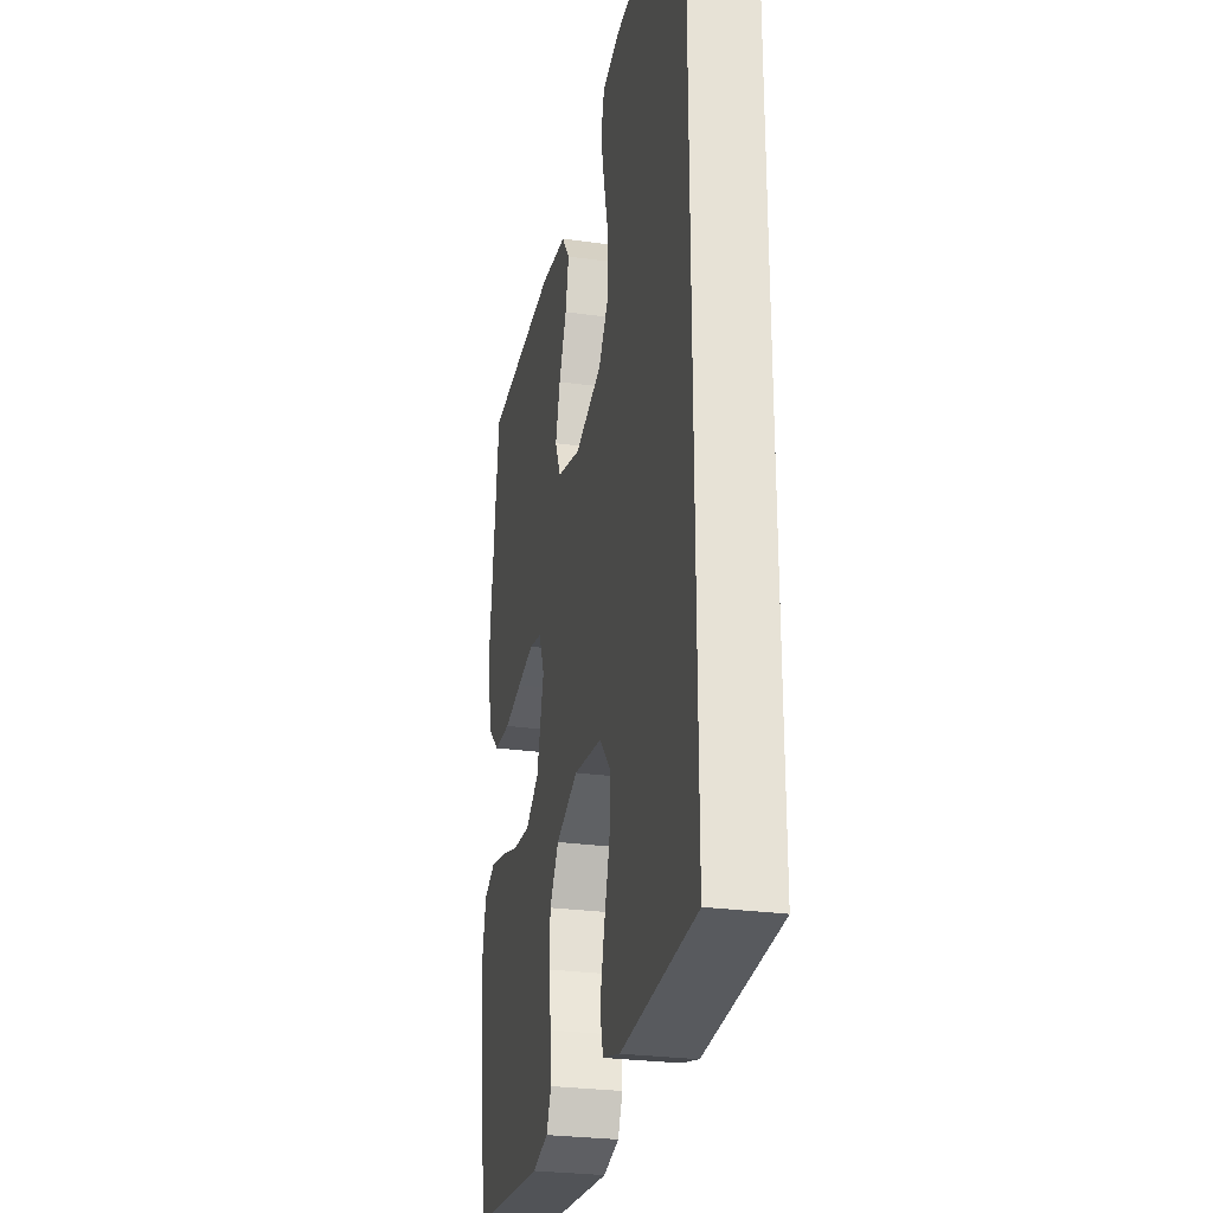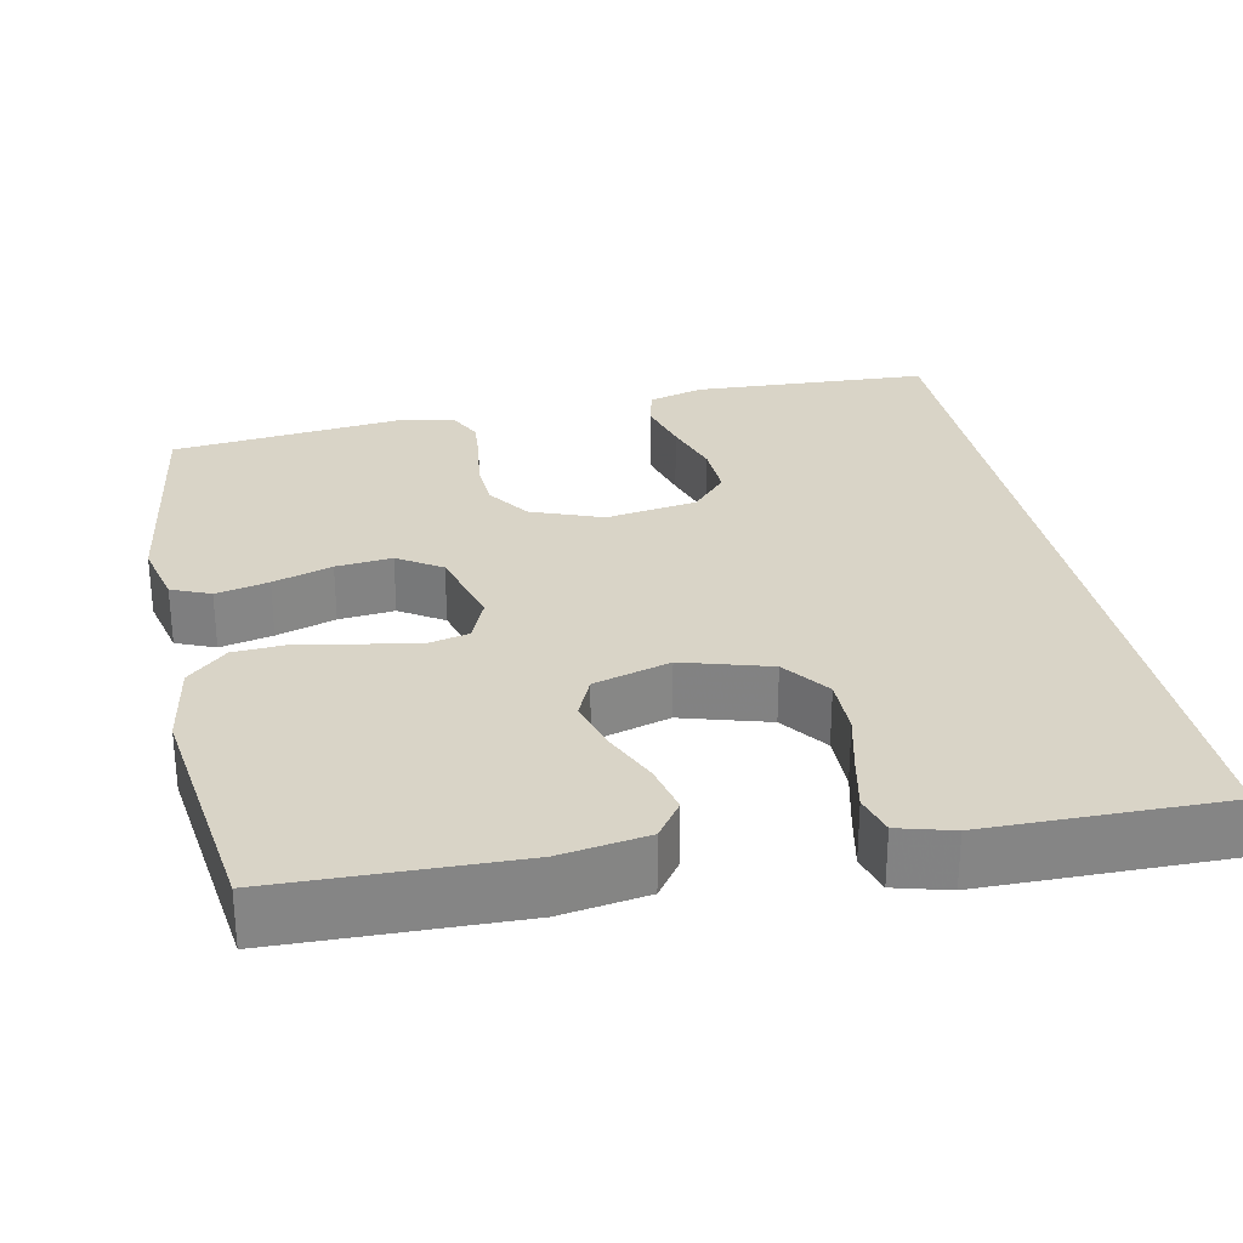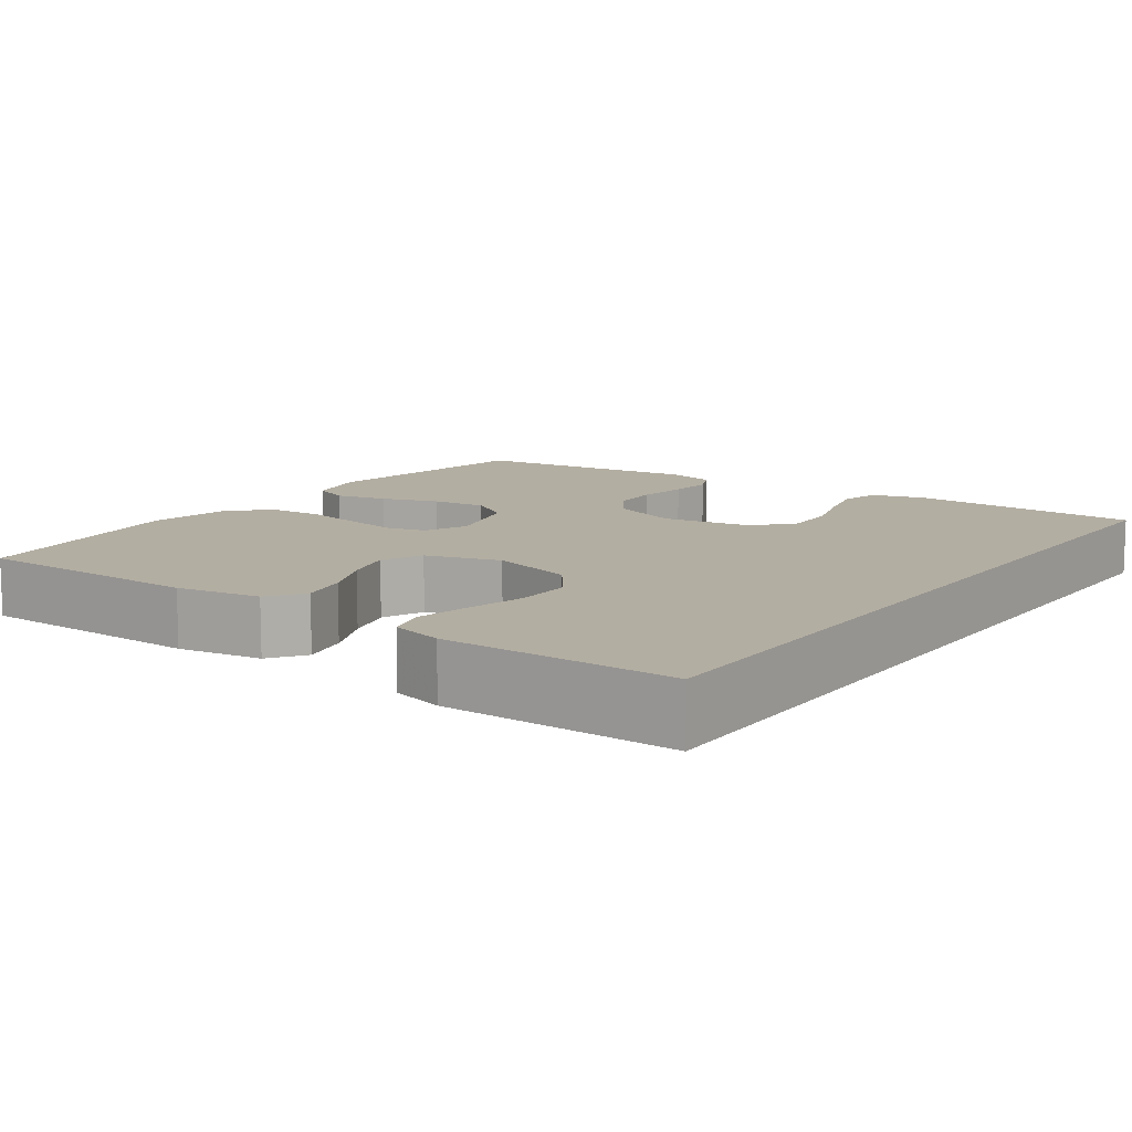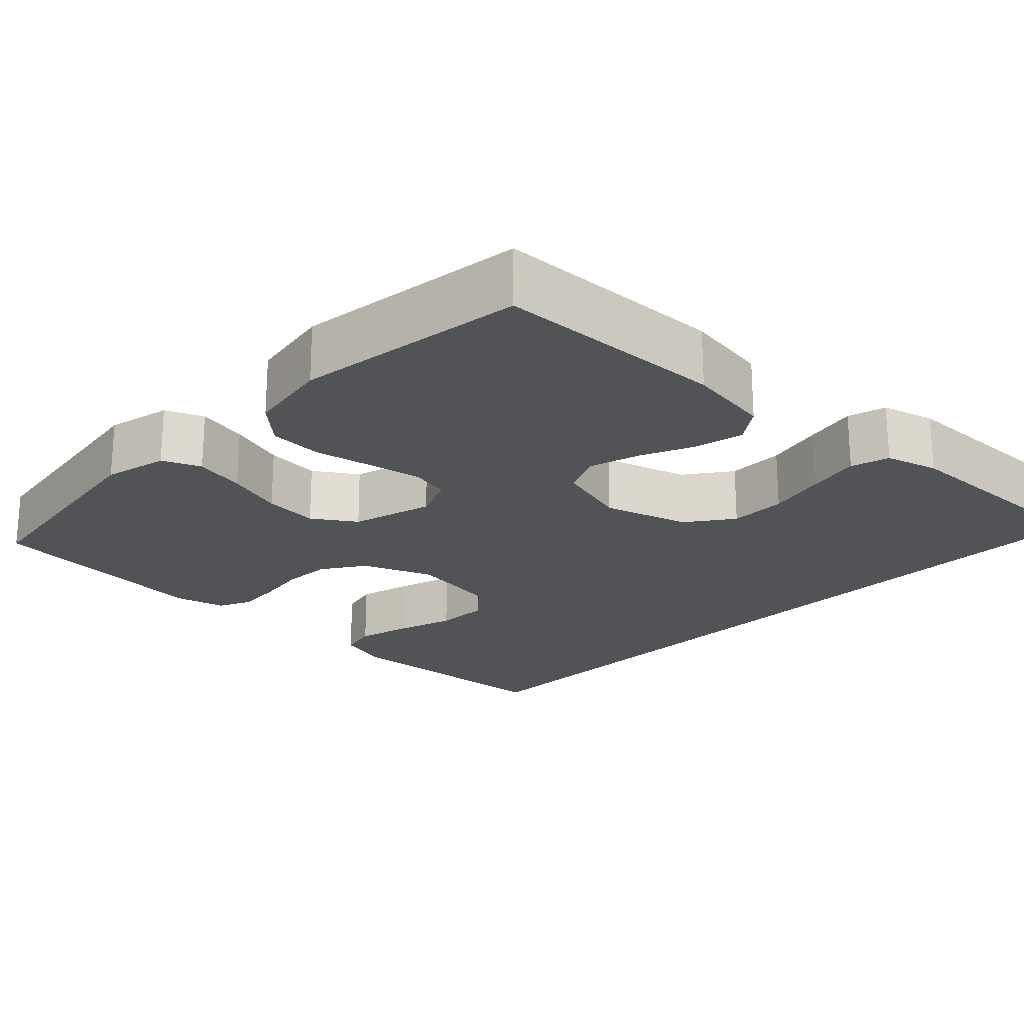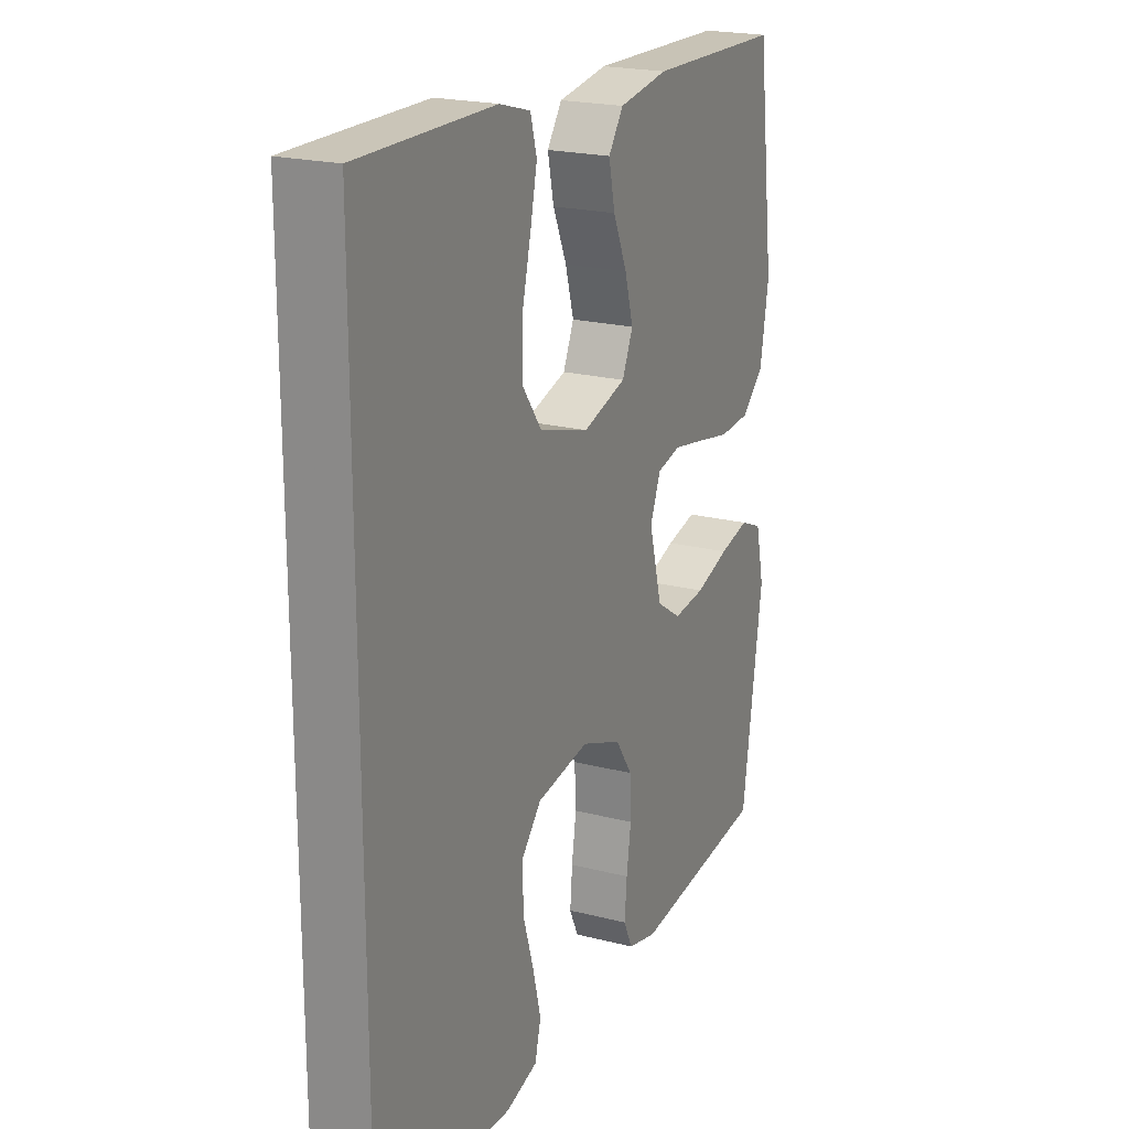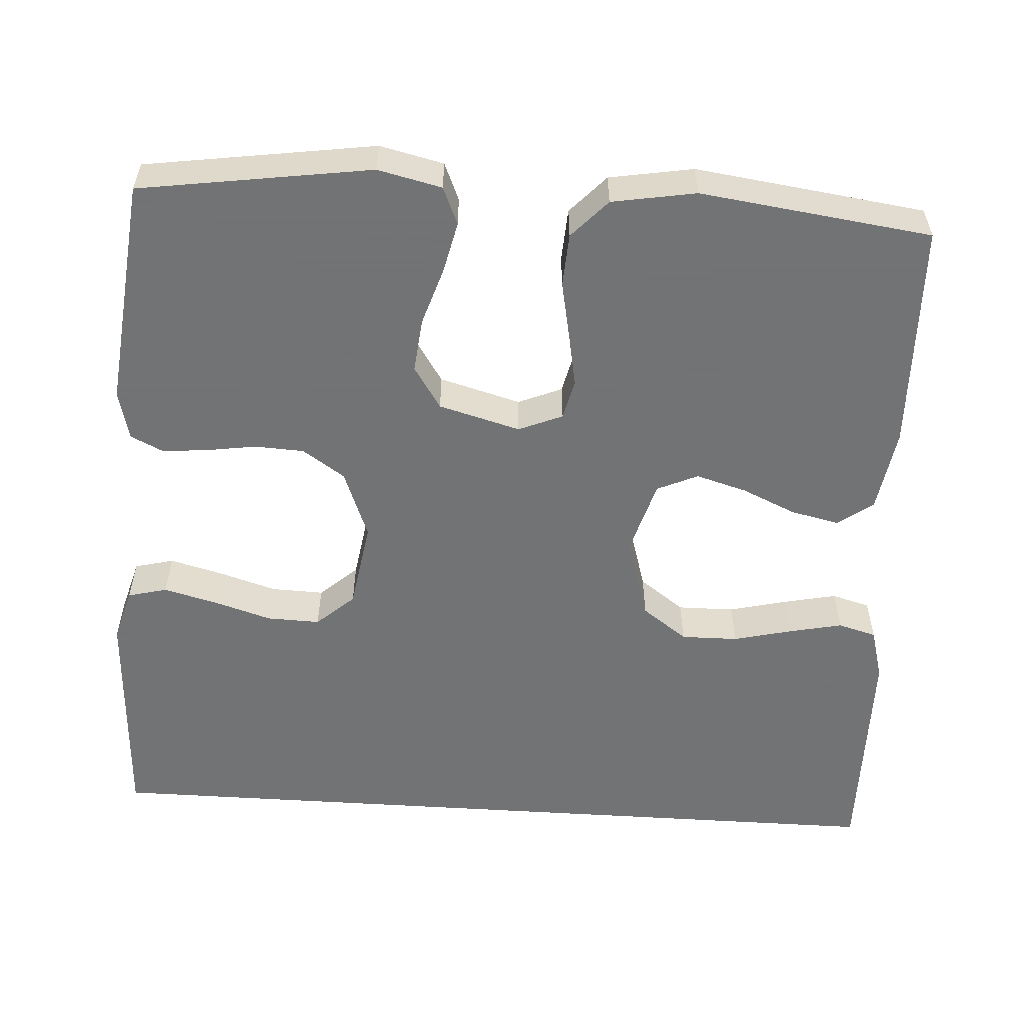
<metadata>
{"format":"obj","ext":"obj","renderer":"f3d","projection":"perspective","resolution":1024,"background":"white","views":[{"elev":-27.8,"azim":78.2,"up":"+Z"},{"elev":28.6,"azim":-11.9,"up":"+Y"},{"elev":10.8,"azim":35.0,"up":"+Y"},{"elev":-21.7,"azim":-43.9,"up":"+Y"},{"elev":21.0,"azim":114.7,"up":"+Z"},{"elev":-55.7,"azim":-93.7,"up":"+Y"}]}
</metadata>
<code>
v 0.5 0.07 -0.532
v 0.2 0.07 -0.548
v 0.13 0.07 -0.528
v 0.117 0.07 -0.477
v 0.135 0.07 -0.407
v 0.158 0.07 -0.332
v 0.16 0.07 -0.263
v 0.116 0.07 -0.214
v 0 0.07 -0.196
v -0.09 0.07 -0.231
v -0.127 0.07 -0.286
v -0.13 0.07 -0.35
v -0.12 0.07 -0.416
v -0.115 0.07 -0.474
v -0.135 0.07 -0.516
v -0.2 0.07 -0.532
v -0.5 0.07 -0.5
v -0.545 0.07 -0.2
v -0.526 0.07 -0.117
v -0.477 0.07 -0.096
v -0.41 0.07 -0.111
v -0.335 0.07 -0.135
v -0.264 0.07 -0.142
v -0.209 0.07 -0.106
v -0.18 0.07 0
v -0.204 0.07 0.057
v -0.256 0.07 0.069
v -0.326 0.07 0.056
v -0.401 0.07 0.041
v -0.47 0.07 0.045
v -0.52 0.07 0.091
v -0.539 0.07 0.2
v -0.5 0.07 0.5
v -0.2 0.07 0.509
v -0.09 0.07 0.492
v -0.057 0.07 0.446
v -0.071 0.07 0.383
v -0.102 0.07 0.313
v -0.121 0.07 0.247
v -0.097 0.07 0.194
v 0 0.07 0.166
v 0.11 0.07 0.199
v 0.153 0.07 0.258
v 0.152 0.07 0.332
v 0.133 0.07 0.409
v 0.118 0.07 0.478
v 0.132 0.07 0.528
v 0.2 0.07 0.547
v 0.5 0.07 0.551
v 0.5 0 -0.532
v 0.2 0 -0.548
v 0.13 0 -0.528
v 0.117 0 -0.477
v 0.135 0 -0.407
v 0.158 0 -0.332
v 0.16 0 -0.263
v 0.116 0 -0.214
v 0 0 -0.196
v -0.09 0 -0.231
v -0.127 0 -0.286
v -0.13 0 -0.35
v -0.12 0 -0.416
v -0.115 0 -0.474
v -0.135 0 -0.516
v -0.2 0 -0.532
v -0.5 0 -0.5
v -0.545 0 -0.2
v -0.526 0 -0.117
v -0.477 0 -0.096
v -0.41 0 -0.111
v -0.335 0 -0.135
v -0.264 0 -0.142
v -0.209 0 -0.106
v -0.18 0 0
v -0.204 0 0.057
v -0.256 0 0.069
v -0.326 0 0.056
v -0.401 0 0.041
v -0.47 0 0.045
v -0.52 0 0.091
v -0.539 0 0.2
v -0.5 0 0.5
v -0.2 0 0.509
v -0.09 0 0.492
v -0.057 0 0.446
v -0.071 0 0.383
v -0.102 0 0.313
v -0.121 0 0.247
v -0.097 0 0.194
v 0 0 0.166
v 0.11 0 0.199
v 0.153 0 0.258
v 0.152 0 0.332
v 0.133 0 0.409
v 0.118 0 0.478
v 0.132 0 0.528
v 0.2 0 0.547
v 0.5 0 0.551
f 48 49 1
f 47 48 1
f 46 47 1
f 45 46 1
f 44 45 1
f 43 44 1 2
f 42 43 2
f 36 37 38
f 35 36 38
f 34 35 38
f 33 34 38
f 32 33 38
f 31 32 38
f 30 31 38
f 29 30 38
f 28 29 38
f 27 28 38 39
f 26 27 39 40
f 20 21 22
f 19 20 22
f 18 19 22
f 17 18 22
f 16 17 22
f 15 16 22
f 14 15 22
f 13 14 22
f 12 13 22
f 11 12 22 23
f 10 11 23 24
f 4 5 6
f 3 4 6
f 2 3 6
f 2 6 7
f 42 2 7
f 41 42 7 8
f 41 8 9
f 40 41 9
f 26 40 9
f 25 26 9
f 9 10 24 25
f 50 98 97
f 50 97 96
f 50 96 95
f 50 95 94
f 50 94 93
f 51 50 93 92
f 51 92 91
f 87 86 85
f 87 85 84
f 87 84 83
f 87 83 82
f 87 82 81
f 87 81 80
f 87 80 79
f 87 79 78
f 87 78 77
f 88 87 77 76
f 89 88 76 75
f 71 70 69
f 71 69 68
f 71 68 67
f 71 67 66
f 71 66 65
f 71 65 64
f 71 64 63
f 71 63 62
f 71 62 61
f 72 71 61 60
f 73 72 60 59
f 55 54 53
f 55 53 52
f 55 52 51
f 56 55 51
f 56 51 91
f 57 56 91 90
f 58 57 90
f 58 90 89
f 58 89 75
f 58 75 74
f 74 73 59 58
f 1 50 51 2
f 2 51 52 3
f 3 52 53 4
f 4 53 54 5
f 5 54 55 6
f 6 55 56 7
f 7 56 57 8
f 8 57 58 9
f 9 58 59 10
f 10 59 60 11
f 11 60 61 12
f 12 61 62 13
f 13 62 63 14
f 14 63 64 15
f 15 64 65 16
f 16 65 66 17
f 17 66 67 18
f 18 67 68 19
f 19 68 69 20
f 20 69 70 21
f 21 70 71 22
f 22 71 72 23
f 23 72 73 24
f 24 73 74 25
f 25 74 75 26
f 26 75 76 27
f 27 76 77 28
f 28 77 78 29
f 29 78 79 30
f 30 79 80 31
f 31 80 81 32
f 32 81 82 33
f 33 82 83 34
f 34 83 84 35
f 35 84 85 36
f 36 85 86 37
f 37 86 87 38
f 38 87 88 39
f 39 88 89 40
f 40 89 90 41
f 41 90 91 42
f 42 91 92 43
f 43 92 93 44
f 44 93 94 45
f 45 94 95 46
f 46 95 96 47
f 47 96 97 48
f 48 97 98 49
f 49 98 50 1

</code>
